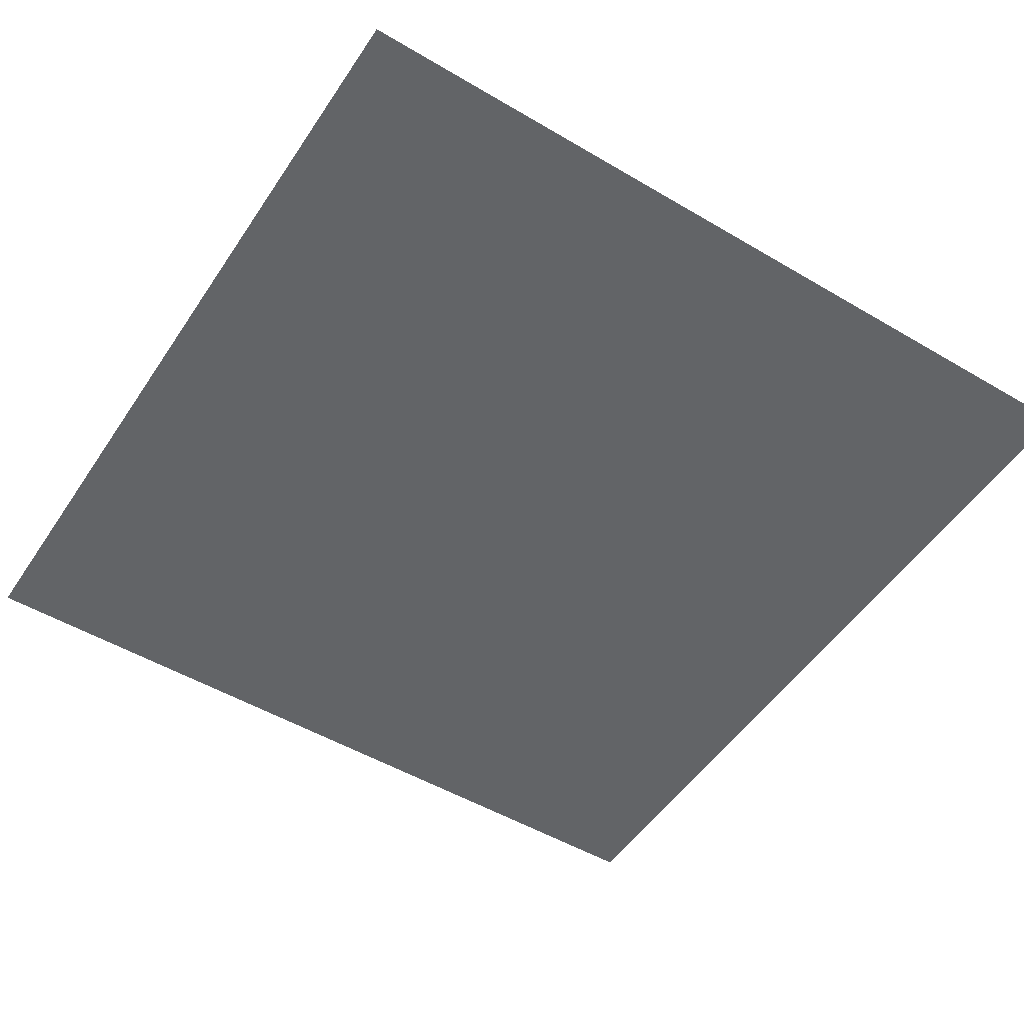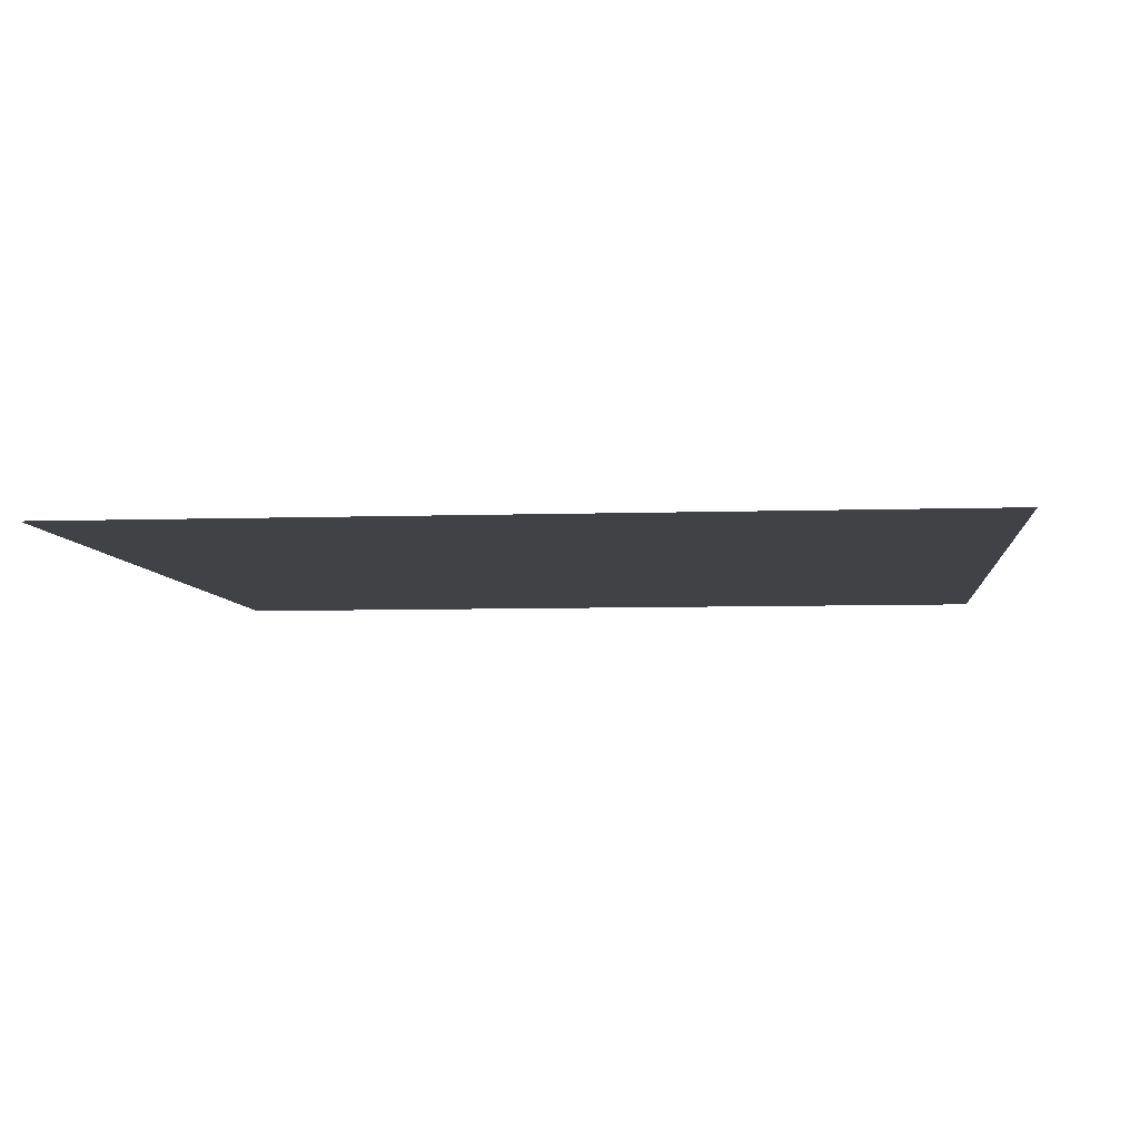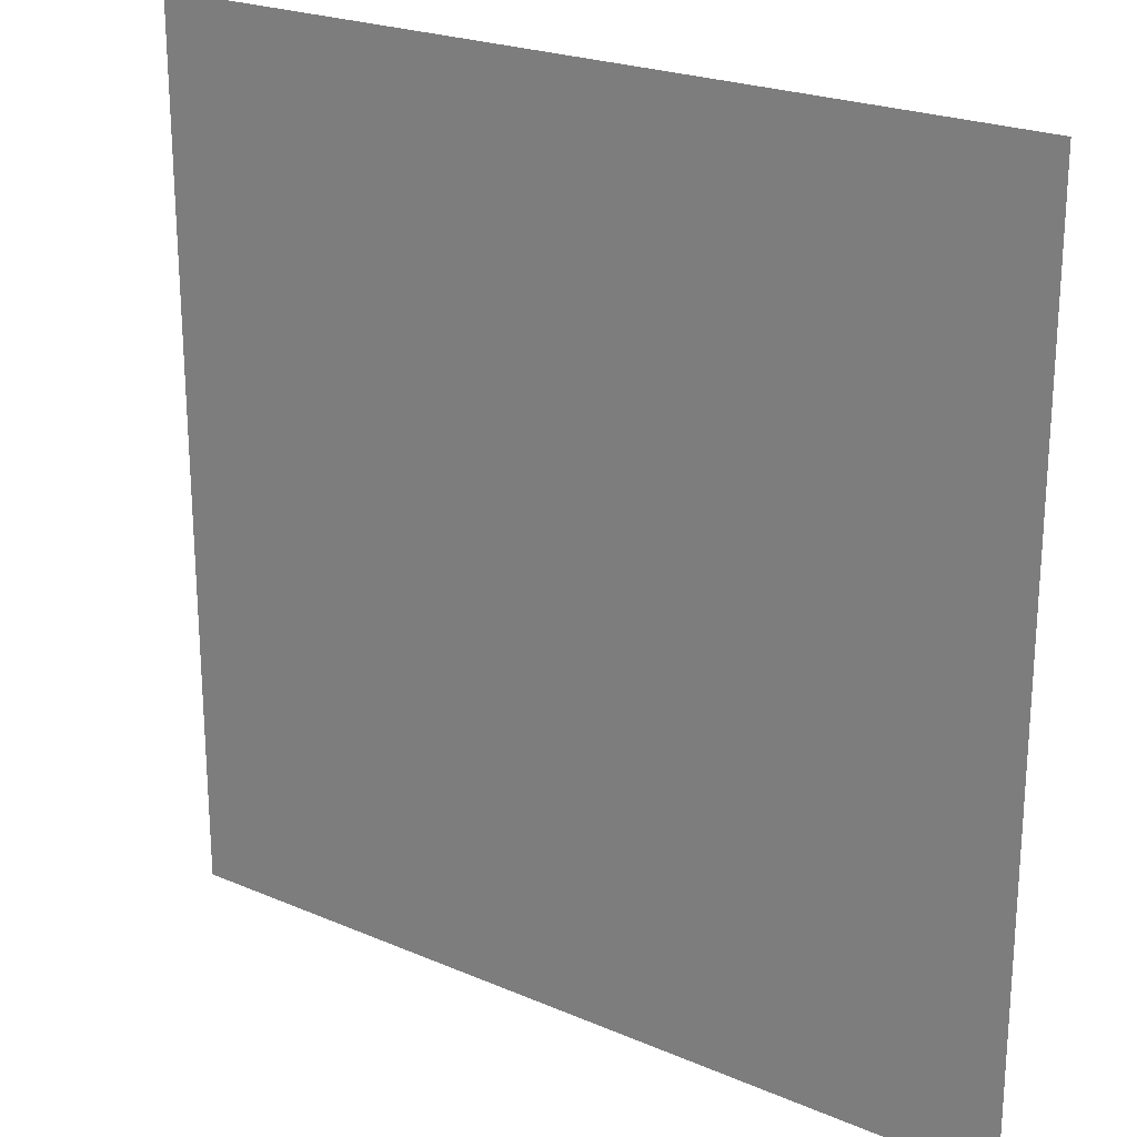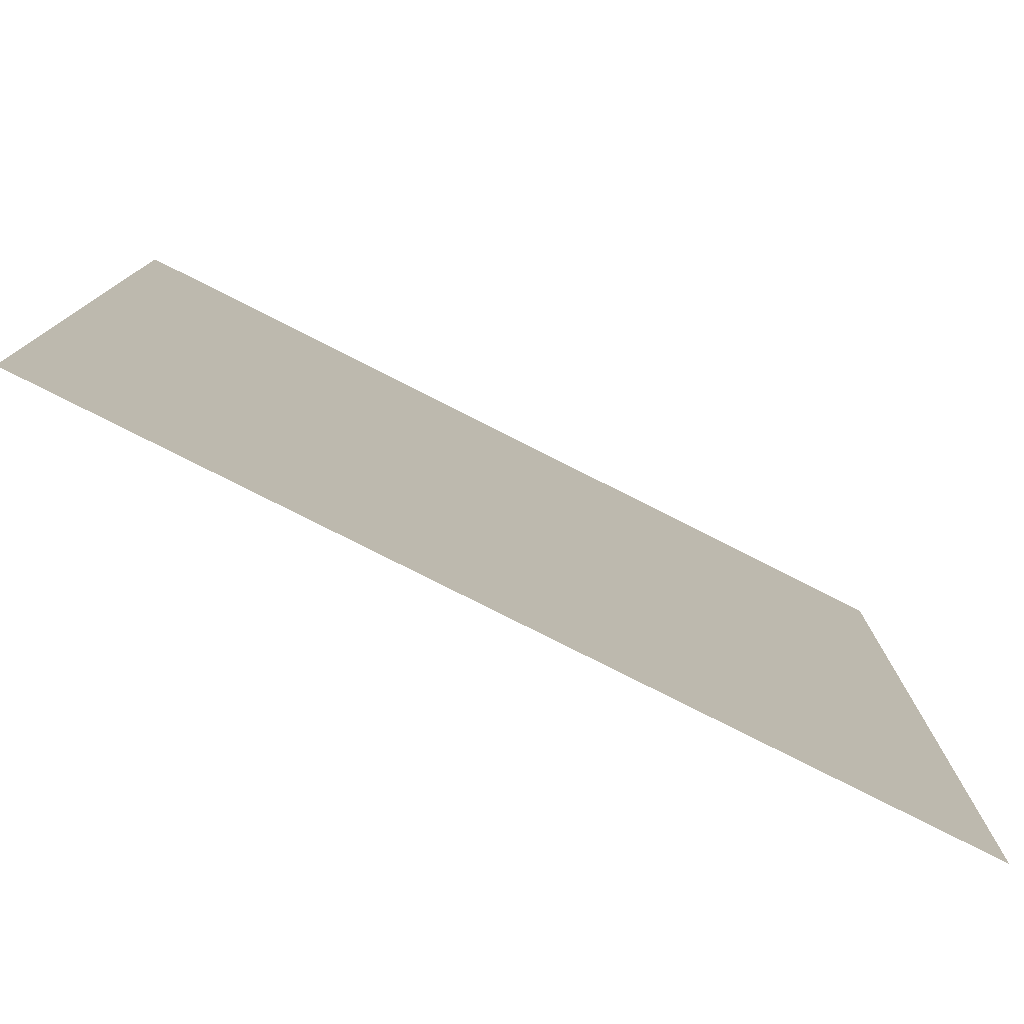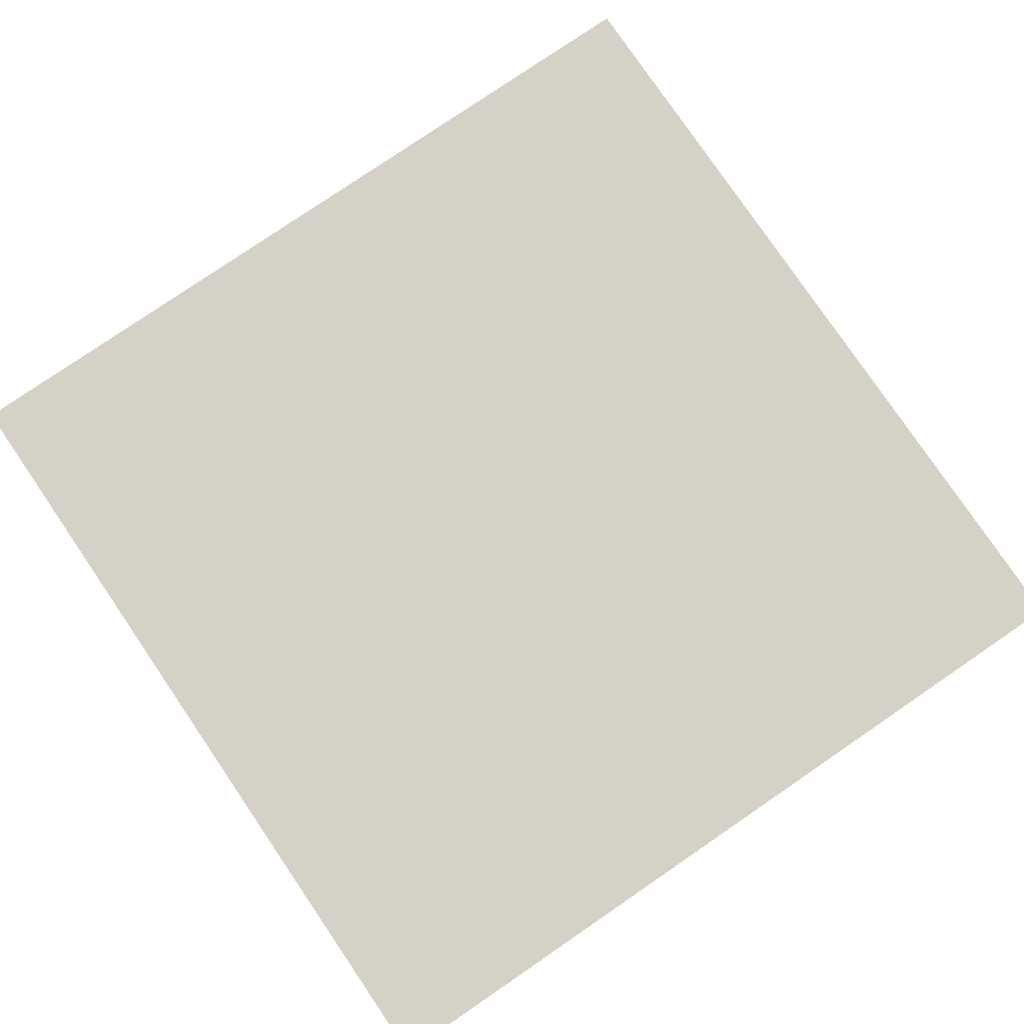
<metadata>
{"format":"obj","ext":"obj","renderer":"f3d","projection":"perspective","resolution":1024,"background":"white","views":[{"elev":-51.1,"azim":-122.7,"up":"+Z"},{"elev":-6.2,"azim":-174.1,"up":"+Z"},{"elev":22.8,"azim":-143.7,"up":"+Y"},{"elev":-79.1,"azim":-26.8,"up":"+Y"},{"elev":79.6,"azim":-124.3,"up":"+Z"}]}
</metadata>
<code>
g Plane1x1
v 0.5 0.5 0.0004888
v -0.5 0.5 0.0004888
v 0.5 -0.5 0.0004888
v -0.5 -0.5 0.0004888
g Plane1x1_0
f 3 2 1
f 2 3 4

</code>
